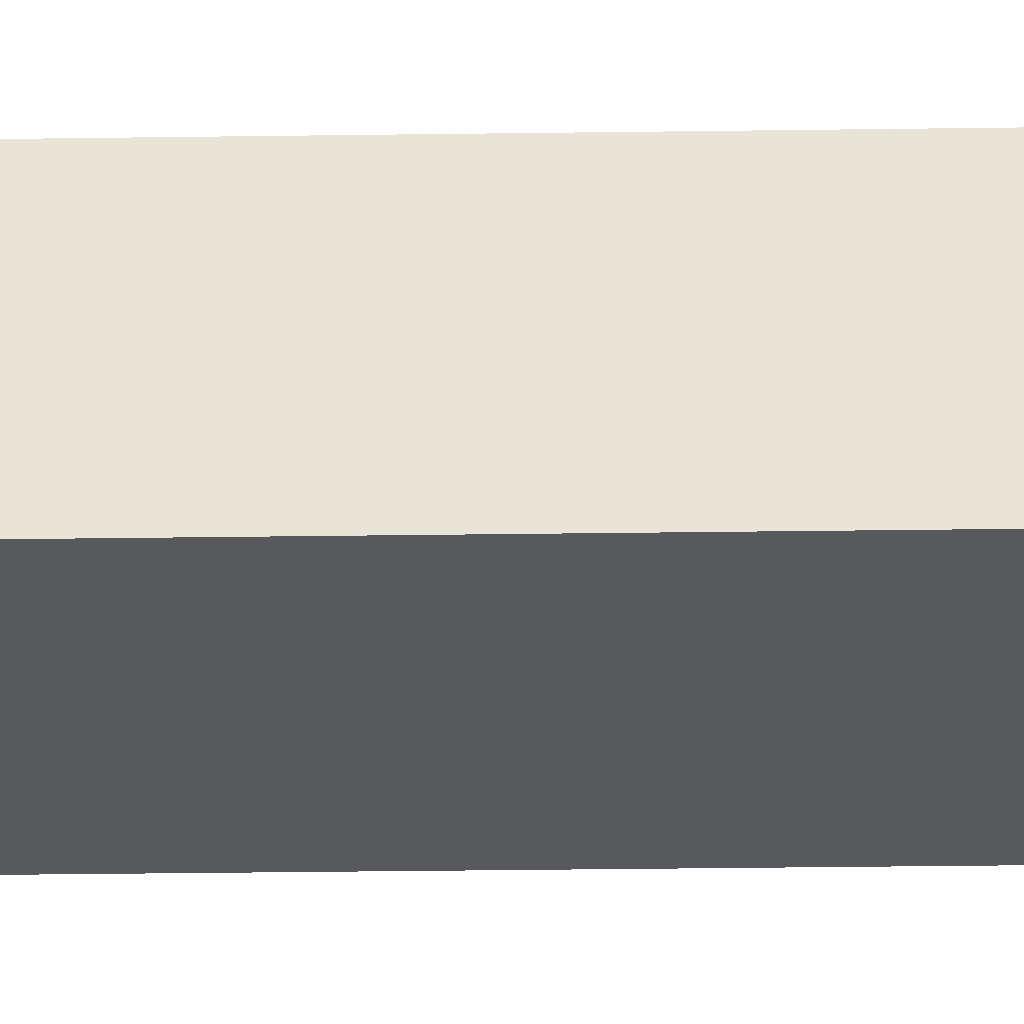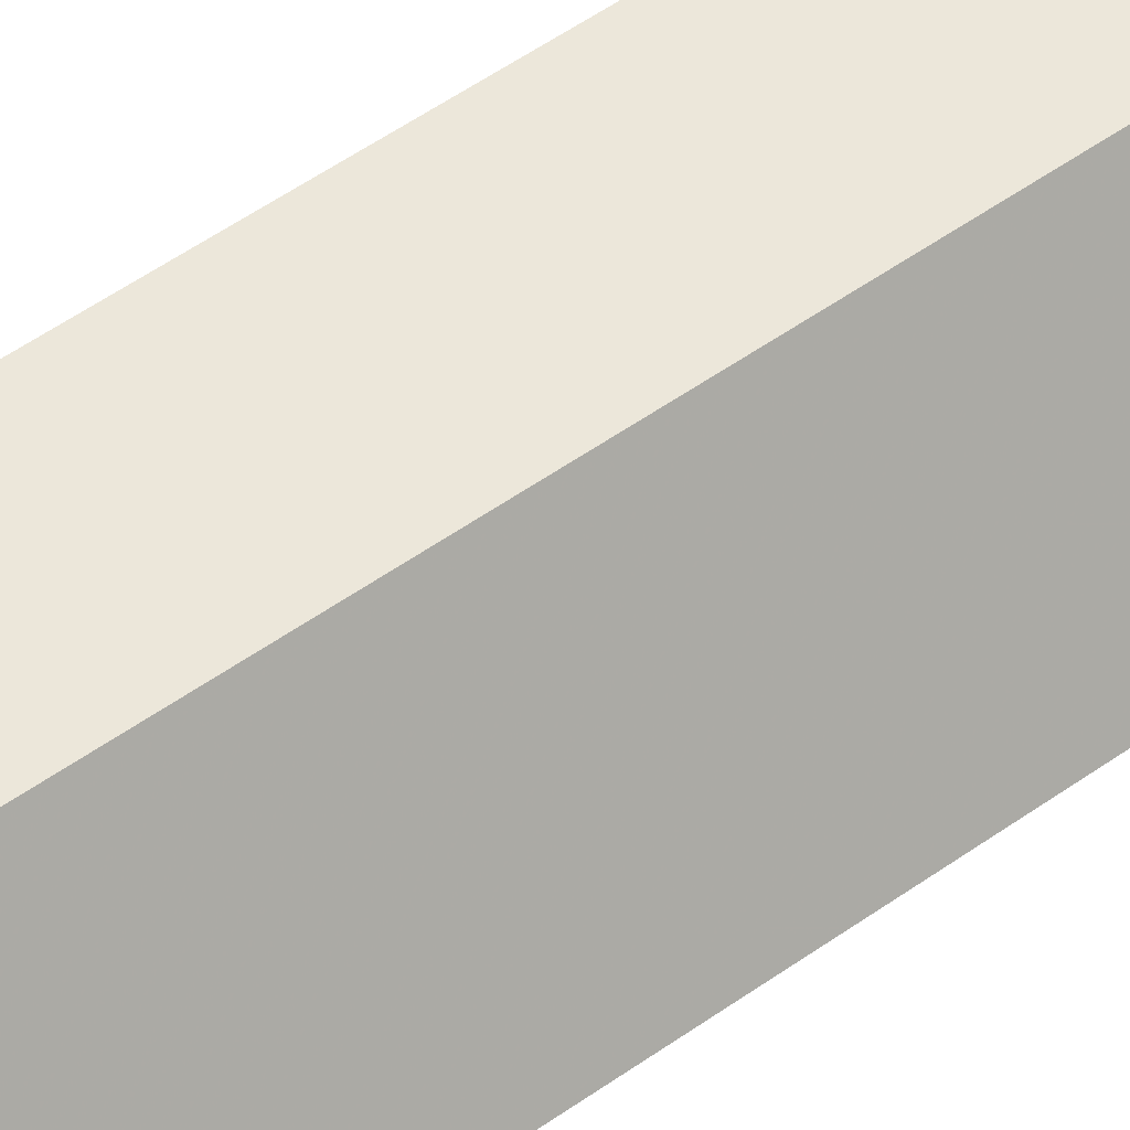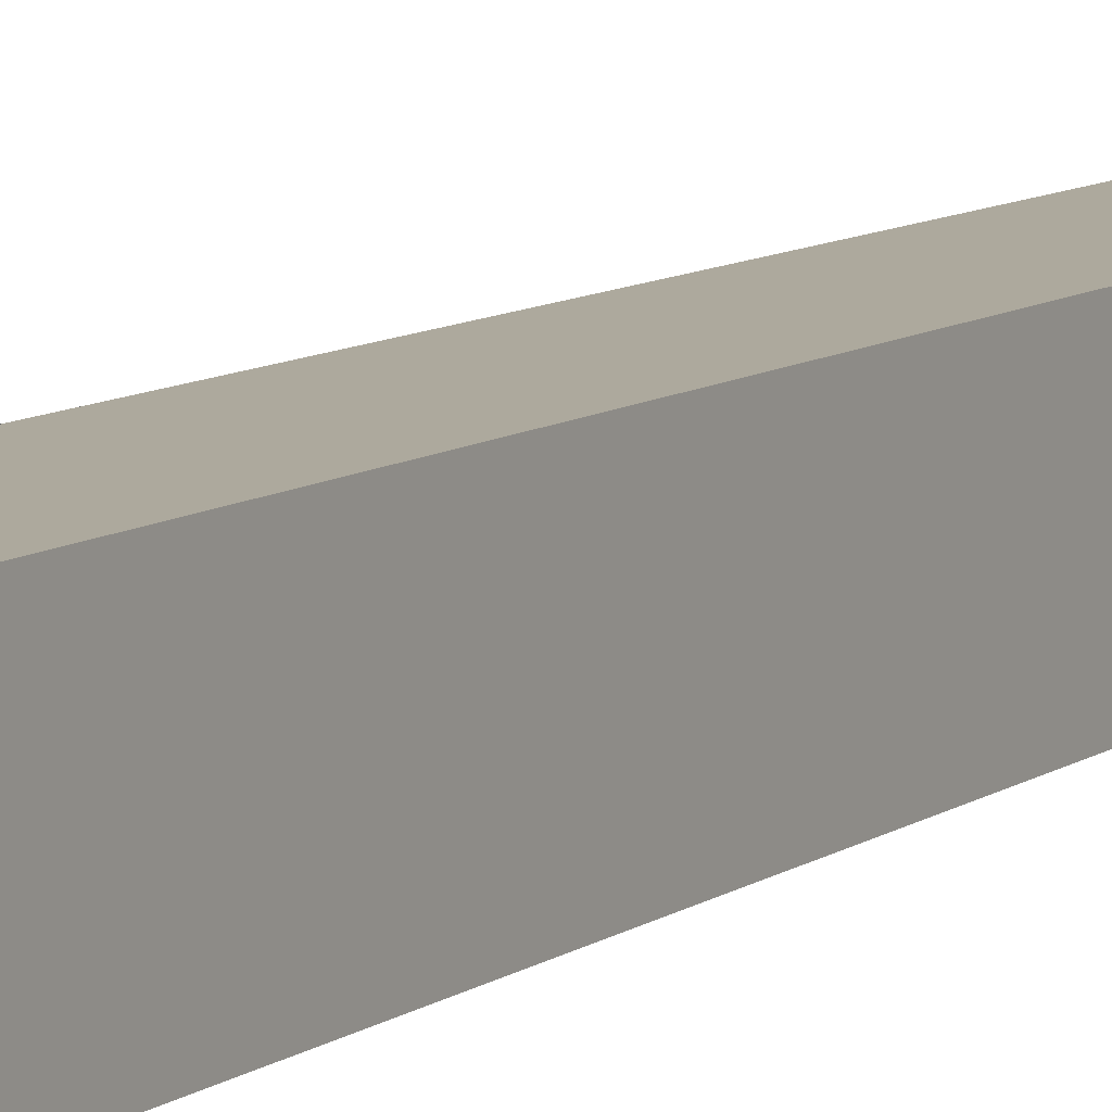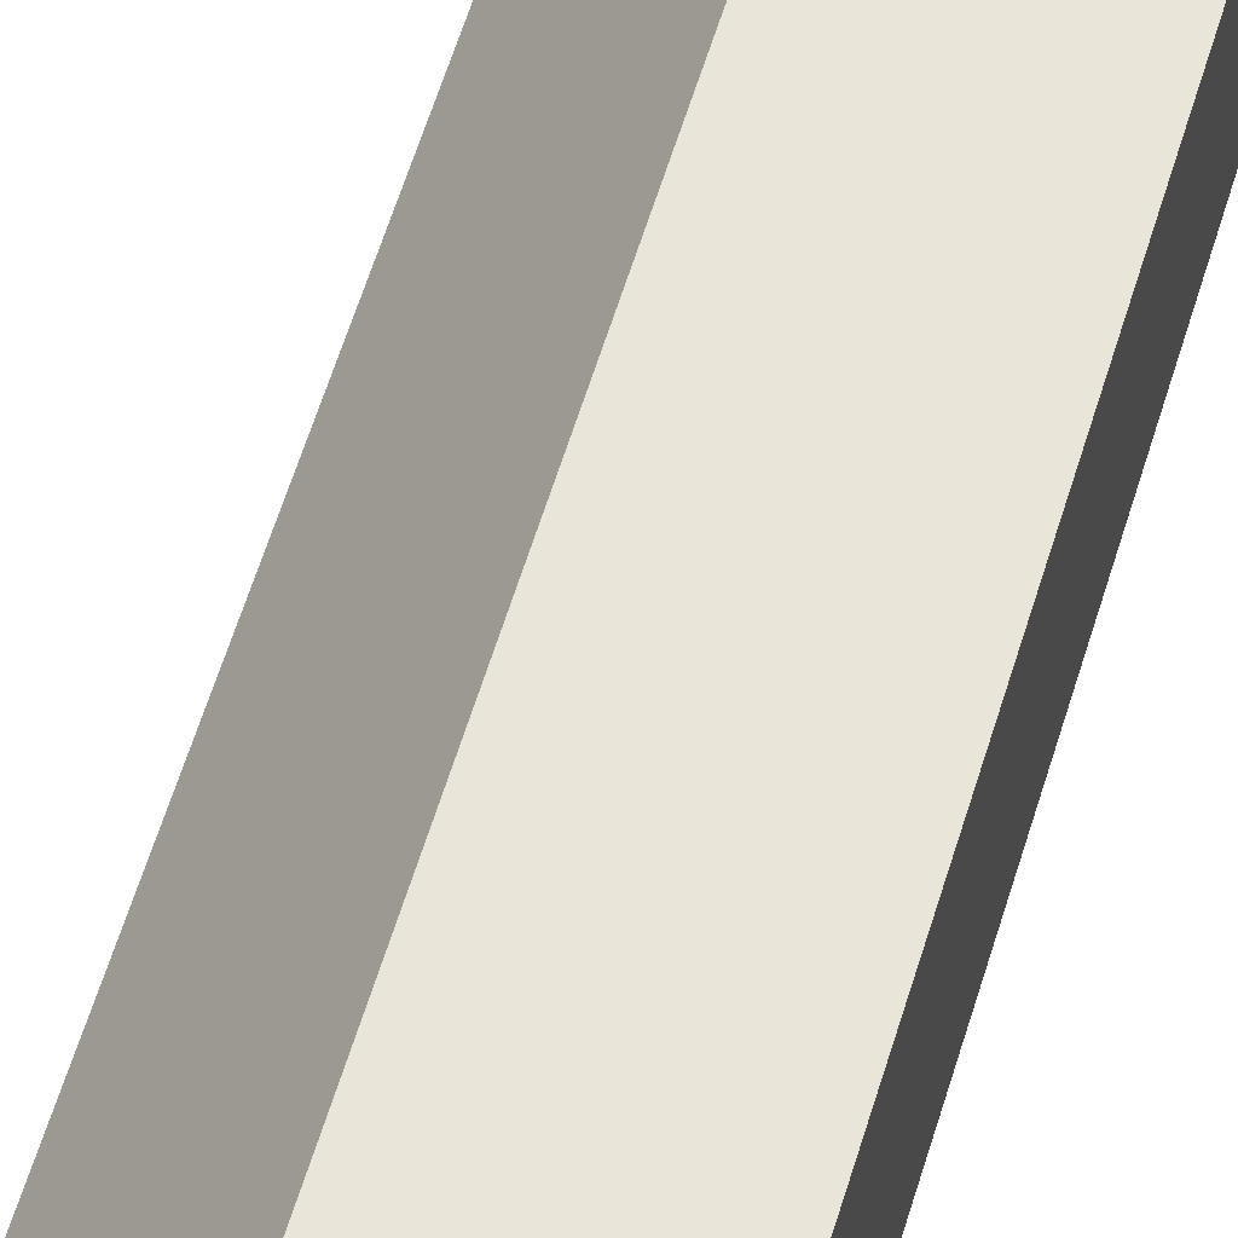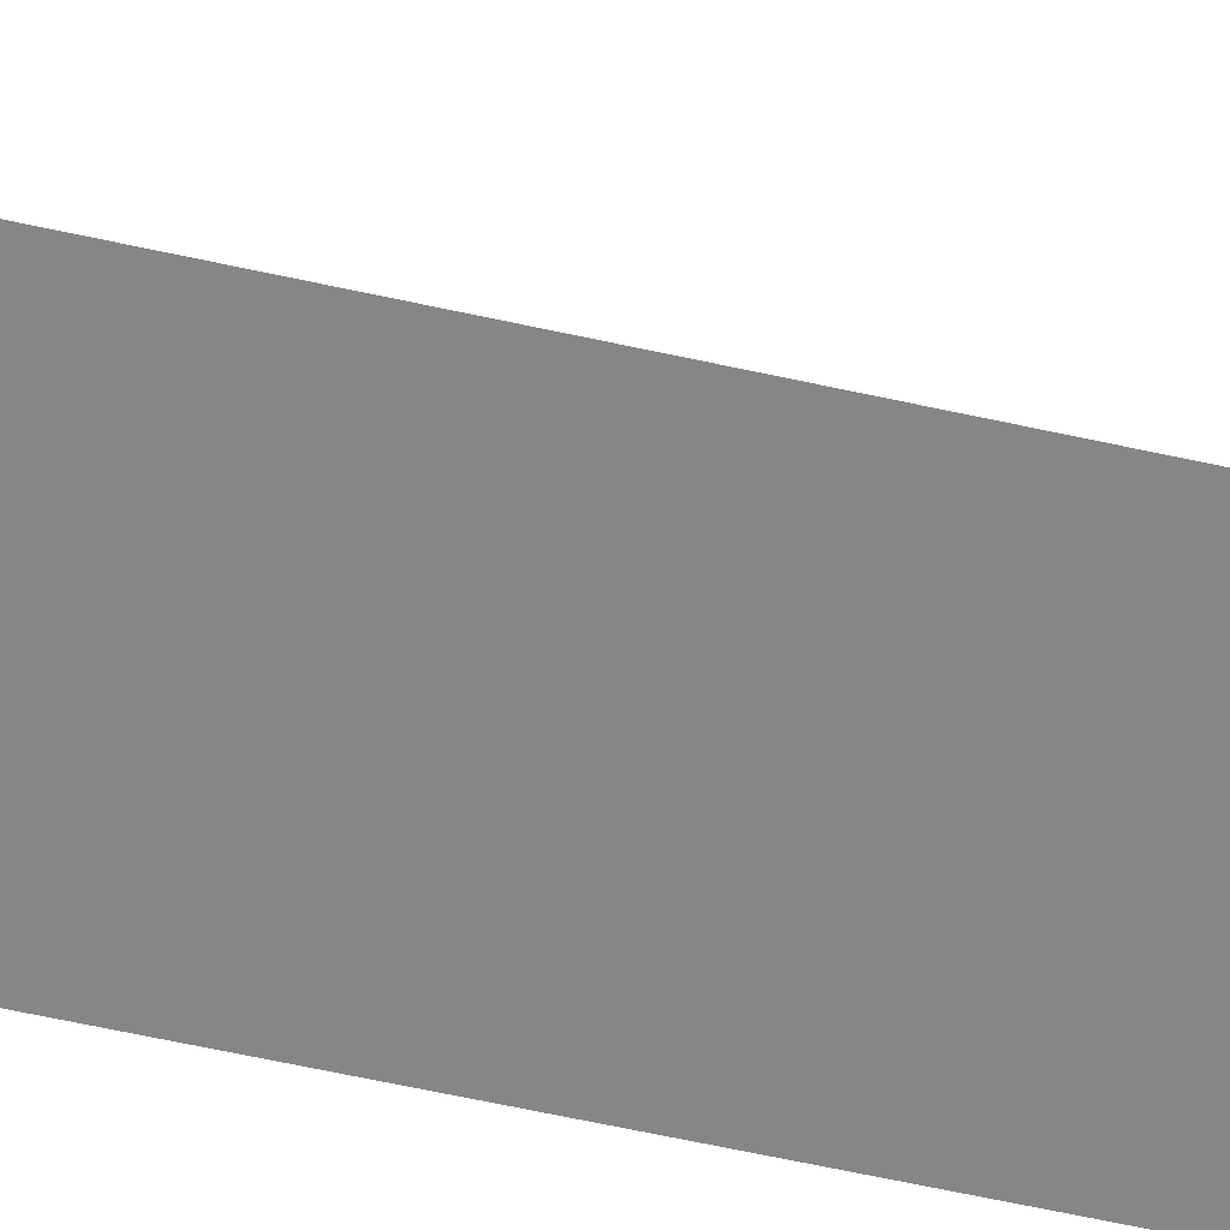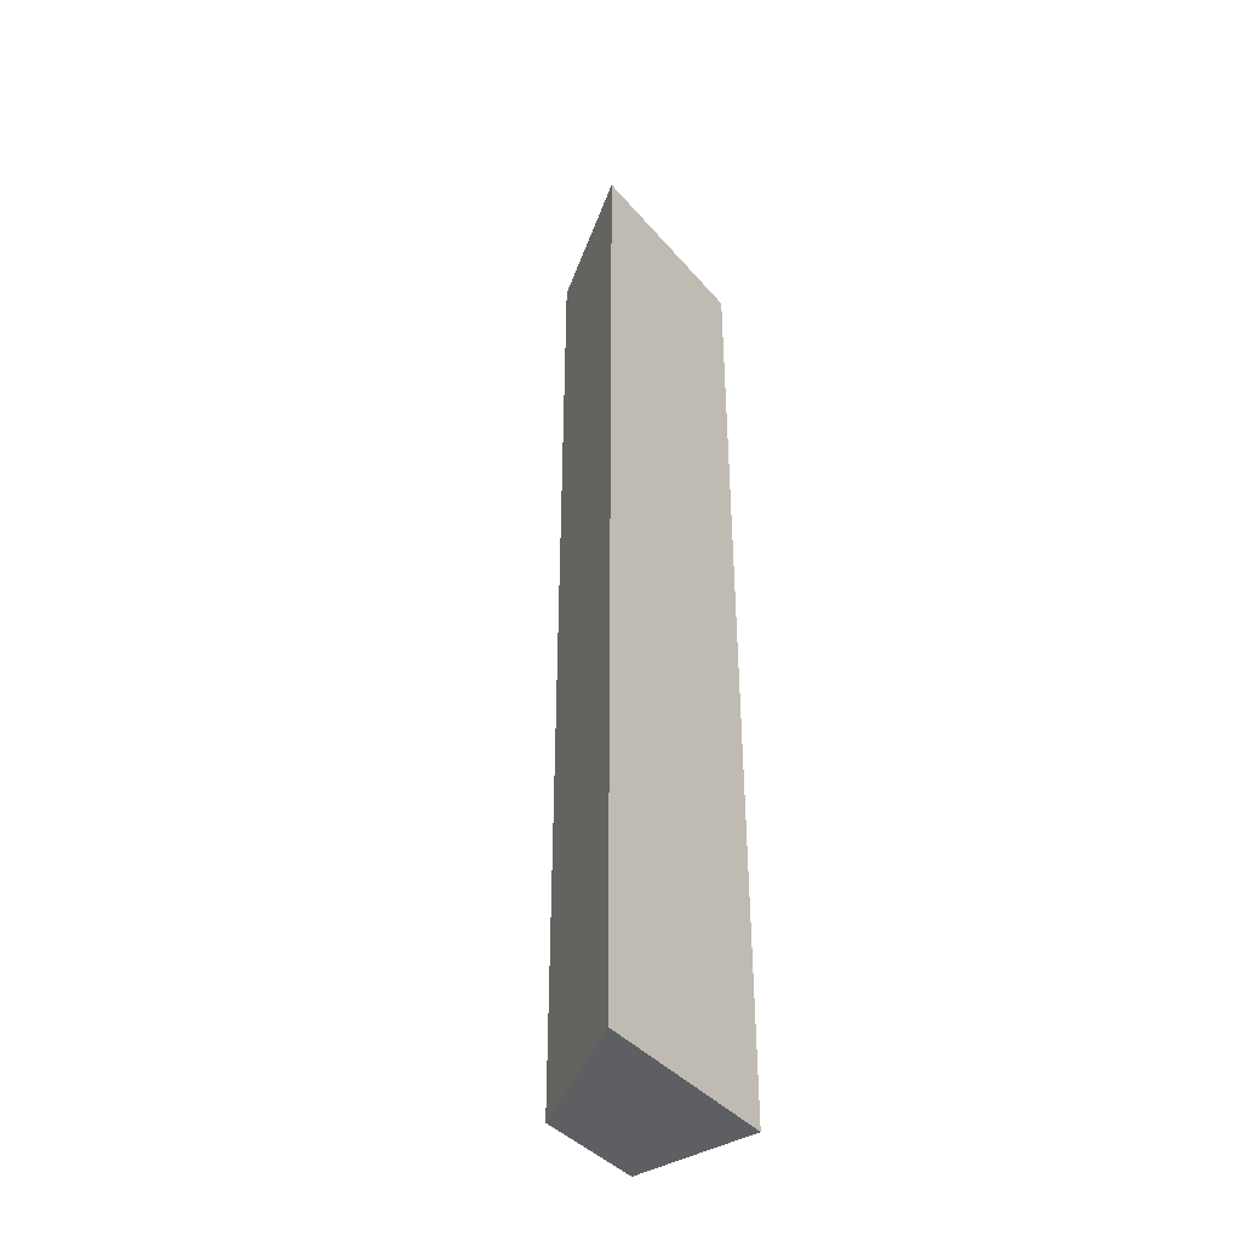
<metadata>
{"format":"obj","ext":"obj","renderer":"f3d","projection":"perspective","resolution":1024,"background":"white","views":[{"elev":-29.5,"azim":91.2,"up":"+Y"},{"elev":53.0,"azim":-127.4,"up":"+Y"},{"elev":8.8,"azim":28.7,"up":"+Y"},{"elev":57.8,"azim":16.5,"up":"+Y"},{"elev":-62.0,"azim":-102.7,"up":"+Y"},{"elev":-41.3,"azim":-53.2,"up":"+Z"}]}
</metadata>
<code>
v 0.005 -0.001531 0.005
v 0.003867 -0.001531 0.005
v 0.005 -0.002798 0.005
v 0.005 -0.001531 -0.005
v 0.002999 -0.002798 0.005
v 0.003867 -0.001531 -0.005
v 0.005 -0.002798 -0.005
v 0.002999 -0.002798 -0.005
f 1 2 5
f 1 5 3
f 1 3 7
f 1 7 4
f 1 4 6
f 1 6 2
f 2 6 8
f 2 8 5
f 3 5 8
f 3 8 7
f 4 7 8
f 4 8 6

</code>
